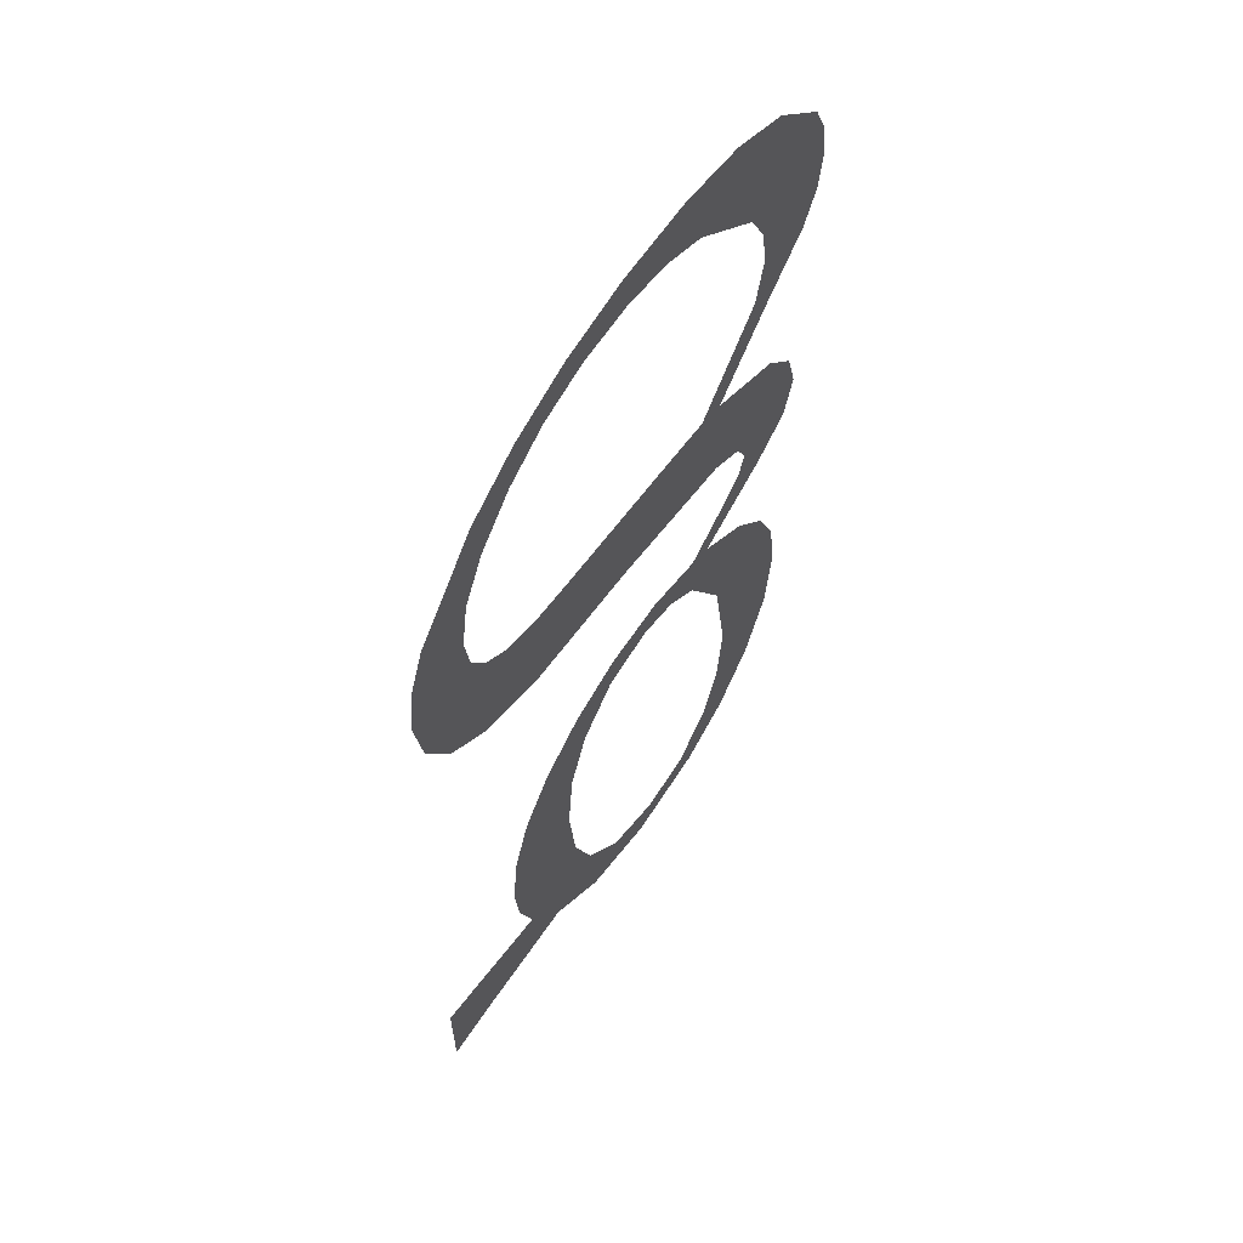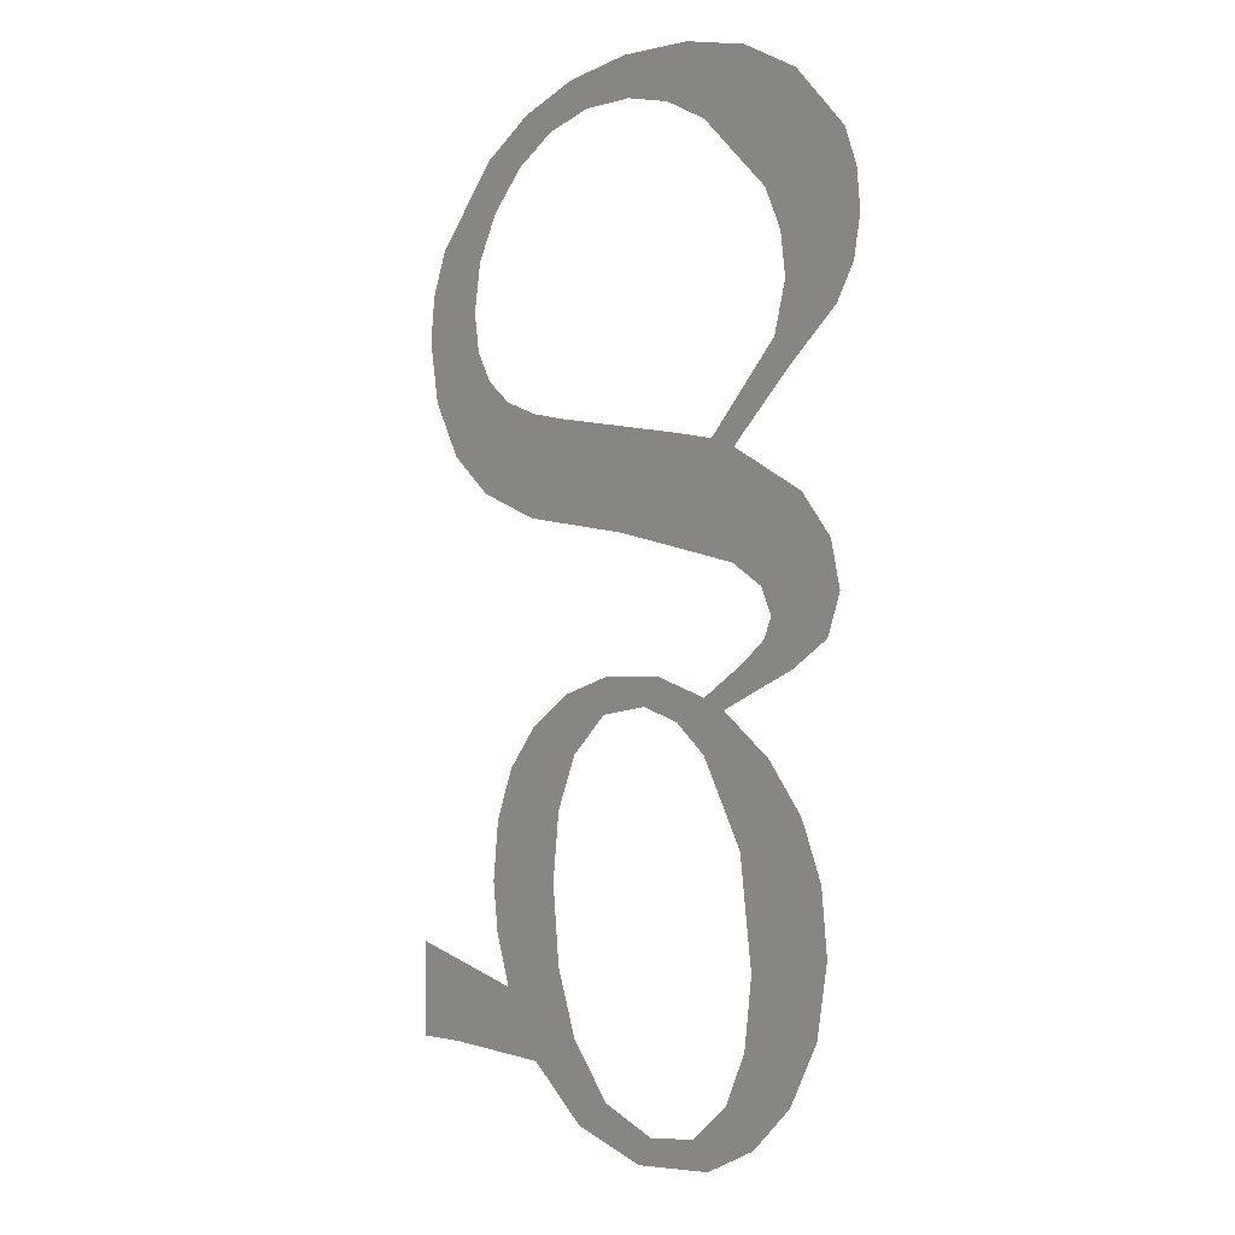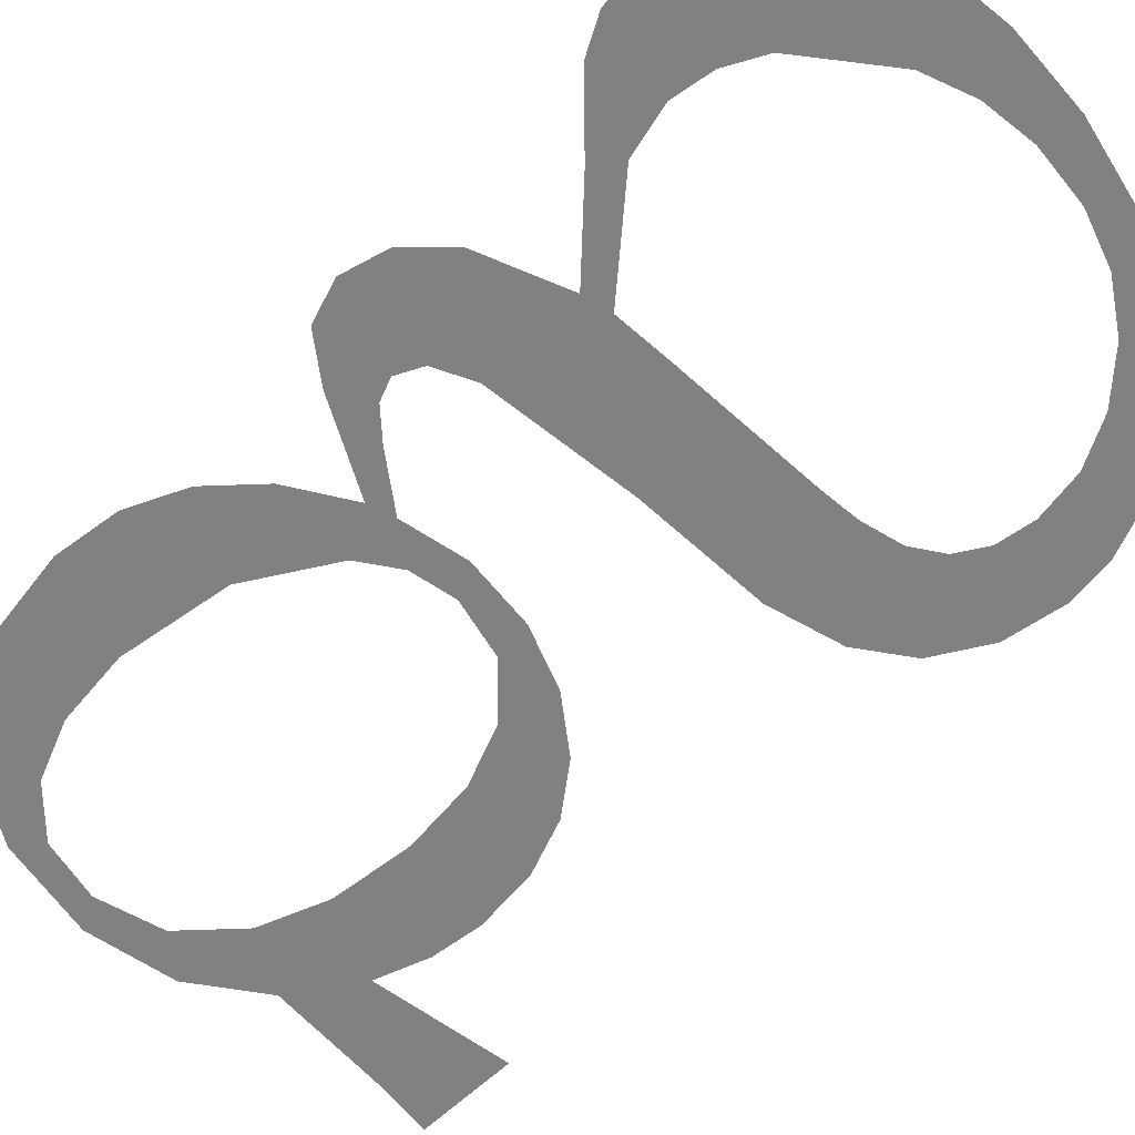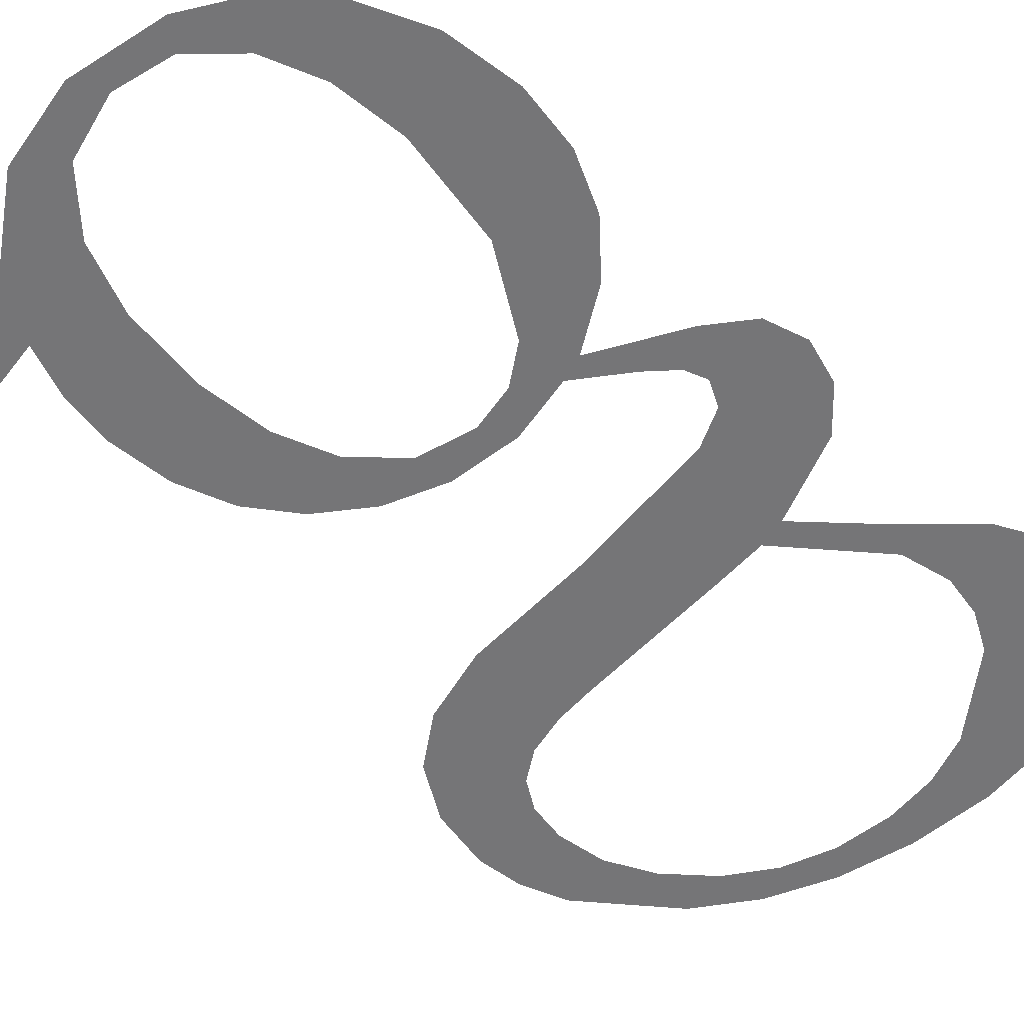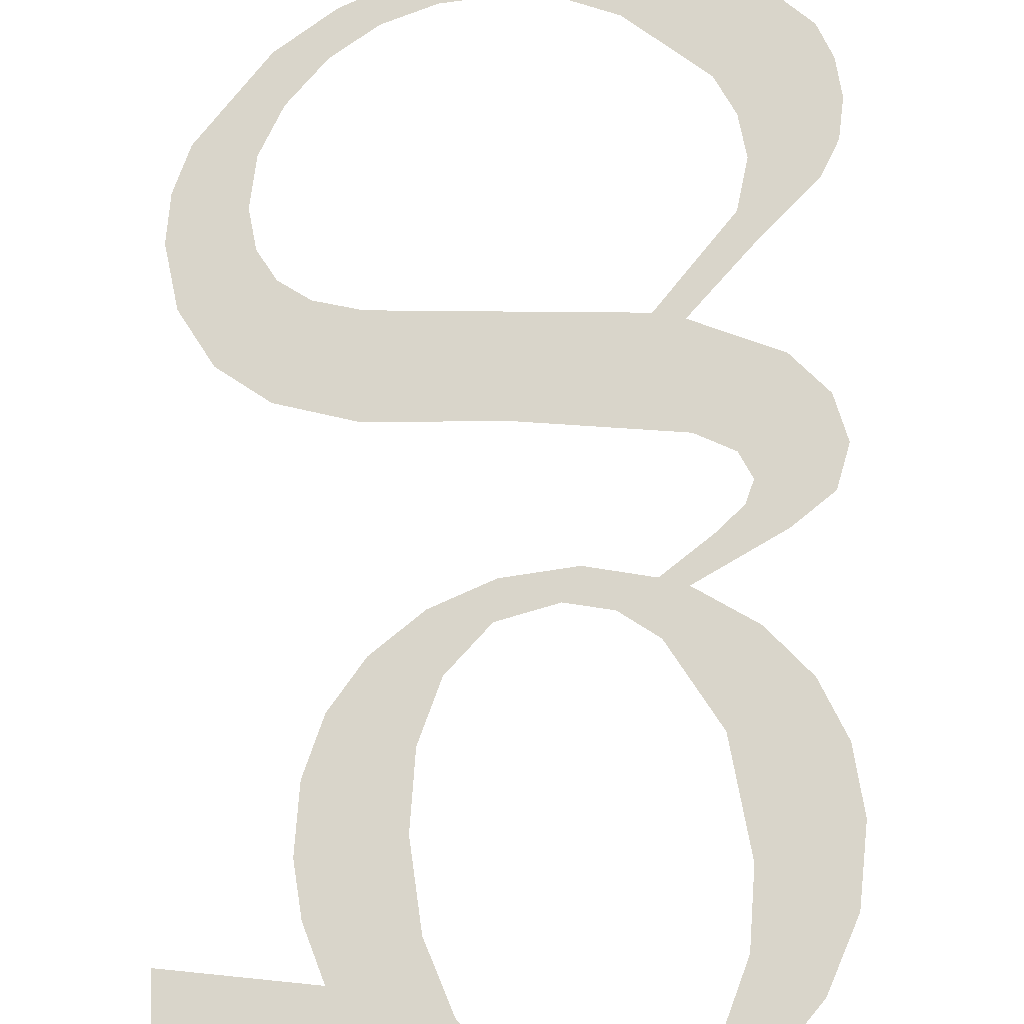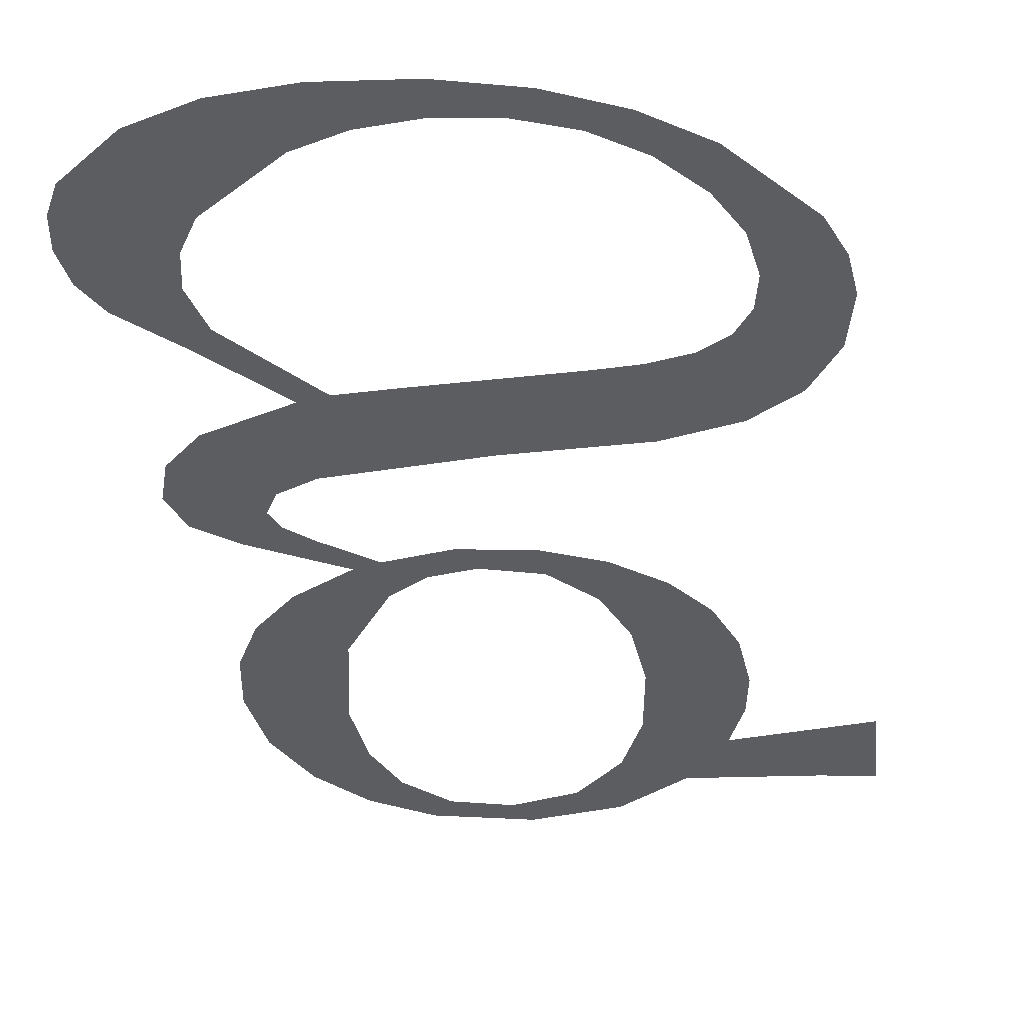
<metadata>
{"format":"obj","ext":"obj","renderer":"f3d","projection":"perspective","resolution":1024,"background":"white","views":[{"elev":60.9,"azim":124.8,"up":"+Z"},{"elev":7.2,"azim":-130.6,"up":"+Z"},{"elev":-60.7,"azim":-45.4,"up":"+Y"},{"elev":-56.4,"azim":-135.3,"up":"+Y"},{"elev":75.0,"azim":177.8,"up":"+Y"},{"elev":-36.3,"azim":6.1,"up":"+Y"}]}
</metadata>
<code>
o mesh64/mesh64-geometry#mesh64-geometry
v 0.2778 -0.1307 0.1366
v 0.2778 -0.1307 0.1378
v 0.2777 -0.1307 0.1373
v 0.278 -0.1307 0.1383
v 0.2781 -0.1307 0.136
v 0.2784 -0.1307 0.1387
v 0.2785 -0.1307 0.1355
v 0.2786 -0.1307 0.137
v 0.2787 -0.1307 0.1363
v 0.2787 -0.1307 0.1379
v 0.2791 -0.1307 0.1352
v 0.2789 -0.1307 0.1391
v 0.2789 -0.1307 0.1358
v 0.2792 -0.1307 0.1387
v 0.2792 -0.1307 0.1354
v 0.2792 -0.1308 0.1391
v 0.2799 -0.1307 0.1351
v 0.2787 -0.1308 0.1395
v 0.2795 -0.1307 0.1389
v 0.2798 -0.1307 0.1353
v 0.2785 -0.1308 0.1397
v 0.2797 -0.1308 0.1392
v 0.2803 -0.1307 0.1355
v 0.2782 -0.1308 0.1395
v 0.2799 -0.1307 0.139
v 0.2807 -0.1307 0.1352
v 0.2784 -0.1308 0.1399
v 0.2804 -0.1308 0.1392
v 0.2808 -0.1307 0.1359
v 0.2788 -0.1308 0.1411
v 0.2804 -0.1307 0.1388
v 0.2813 -0.1307 0.1356
v 0.2781 -0.1308 0.1408
v 0.2785 -0.1308 0.1401
v 0.2809 -0.1307 0.1389
v 0.281 -0.1307 0.1365
v 0.2778 -0.1308 0.1397
v 0.2788 -0.1308 0.1402
v 0.2808 -0.1307 0.1384
v 0.2811 -0.1307 0.1373
v 0.2778 -0.1308 0.1405
v 0.2791 -0.1308 0.1412
v 0.281 -0.1307 0.1379
v 0.2813 -0.1307 0.1386
v 0.2777 -0.1308 0.1401
v 0.2784 -0.1308 0.142
v 0.2802 -0.1308 0.1404
v 0.2817 -0.1307 0.1362
v 0.2782 -0.1308 0.1418
v 0.2796 -0.1308 0.1412
v 0.2824 -0.1307 0.1356
v 0.2817 -0.1307 0.1382
v 0.2783 -0.1308 0.1424
v 0.281 -0.1308 0.1413
v 0.2829 -0.1307 0.1364
v 0.2818 -0.1307 0.1377
v 0.2782 -0.1308 0.144
v 0.2814 -0.1308 0.1404
v 0.2829 -0.1307 0.1355
v 0.2819 -0.1307 0.1367
v 0.2777 -0.1308 0.1423
v 0.2784 -0.1308 0.1428
v 0.2813 -0.1308 0.1413
v 0.2819 -0.1307 0.1371
v 0.2777 -0.1308 0.1436
v 0.2788 -0.1308 0.1442
v 0.2817 -0.1308 0.1414
v 0.2776 -0.1308 0.1426
v 0.2785 -0.1308 0.1431
v 0.282 -0.1308 0.1406
v 0.2776 -0.1308 0.1433
v 0.2792 -0.1308 0.1437
v 0.282 -0.1308 0.1416
v 0.2775 -0.1308 0.1429
v 0.2794 -0.1308 0.1443
v 0.2821 -0.1308 0.1418
v 0.2797 -0.1308 0.1438
v 0.2824 -0.1308 0.1409
v 0.2802 -0.1308 0.1442
v 0.2822 -0.1308 0.1422
v 0.2801 -0.1308 0.1439
v 0.2826 -0.1308 0.1427
v 0.2806 -0.1308 0.1438
v 0.2821 -0.1308 0.1426
v 0.2827 -0.1308 0.1414
v 0.2808 -0.1308 0.1441
v 0.282 -0.1308 0.1435
v 0.2828 -0.1308 0.1423
v 0.2811 -0.1308 0.1437
v 0.2819 -0.1308 0.143
v 0.2828 -0.1308 0.1419
v 0.2814 -0.1308 0.1438
v 0.2815 -0.1308 0.1434
f 1 2 3
f 2 1 4
f 3 2 1
f 4 1 2
f 4 1 5
f 5 1 4
f 4 5 6
f 6 5 4
f 6 5 7
f 7 5 6
f 6 7 8
f 8 7 6
f 7 9 8
f 8 9 7
f 6 8 10
f 10 8 6
f 9 7 11
f 11 7 9
f 6 10 12
f 12 10 6
f 9 11 13
f 13 11 9
f 12 10 14
f 14 10 12
f 13 11 15
f 15 11 13
f 16 12 14
f 14 12 16
f 15 11 17
f 17 11 15
f 18 12 16
f 16 12 18
f 16 14 19
f 19 14 16
f 15 17 20
f 20 17 15
f 21 12 18
f 18 12 21
f 16 19 22
f 22 19 16
f 20 17 23
f 23 17 20
f 21 24 12
f 12 24 21
f 22 19 25
f 25 19 22
f 23 17 26
f 26 17 23
f 24 21 27
f 27 21 24
f 22 25 28
f 28 25 22
f 23 26 29
f 29 26 23
f 30 24 27
f 27 24 30
f 28 25 31
f 31 25 28
f 29 26 32
f 32 26 29
f 33 24 30
f 30 24 33
f 30 27 34
f 34 27 30
f 28 31 35
f 35 31 28
f 29 32 36
f 36 32 29
f 33 37 24
f 24 37 33
f 30 34 38
f 38 34 30
f 35 31 39
f 39 31 35
f 36 32 40
f 40 32 36
f 41 37 33
f 33 37 41
f 42 30 38
f 38 30 42
f 35 39 43
f 43 39 35
f 44 40 32
f 32 40 44
f 37 41 45
f 45 41 37
f 46 30 42
f 42 30 46
f 42 38 47
f 47 38 42
f 35 43 44
f 44 43 35
f 44 43 40
f 40 43 44
f 44 32 48
f 48 32 44
f 46 49 30
f 30 49 46
f 42 47 50
f 50 47 42
f 48 32 51
f 51 32 48
f 44 48 52
f 52 48 44
f 49 46 53
f 53 46 49
f 50 47 54
f 54 47 50
f 48 51 55
f 55 51 48
f 48 56 52
f 52 56 48
f 57 49 53
f 53 49 57
f 54 47 58
f 58 47 54
f 55 51 59
f 59 51 55
f 56 48 60
f 60 48 56
f 57 61 49
f 49 61 57
f 57 53 62
f 62 53 57
f 54 58 63
f 63 58 54
f 56 60 64
f 64 60 56
f 65 61 57
f 57 61 65
f 57 62 66
f 66 62 57
f 63 58 67
f 67 58 63
f 65 68 61
f 61 68 65
f 66 62 69
f 69 62 66
f 67 58 70
f 70 58 67
f 71 68 65
f 65 68 71
f 66 69 72
f 72 69 66
f 67 70 73
f 73 70 67
f 68 71 74
f 74 71 68
f 66 72 75
f 75 72 66
f 73 70 76
f 76 70 73
f 75 72 77
f 77 72 75
f 76 70 78
f 78 70 76
f 75 77 79
f 79 77 75
f 76 78 80
f 80 78 76
f 79 77 81
f 81 77 79
f 82 80 78
f 78 80 82
f 79 81 83
f 83 81 79
f 82 84 80
f 80 84 82
f 82 78 85
f 85 78 82
f 79 83 86
f 86 83 79
f 87 84 82
f 82 84 87
f 82 85 88
f 88 85 82
f 86 83 89
f 89 83 86
f 87 90 84
f 84 90 87
f 88 85 91
f 91 85 88
f 86 89 92
f 92 89 86
f 87 93 90
f 90 93 87
f 92 89 93
f 93 89 92
f 92 93 87
f 87 93 92

</code>
